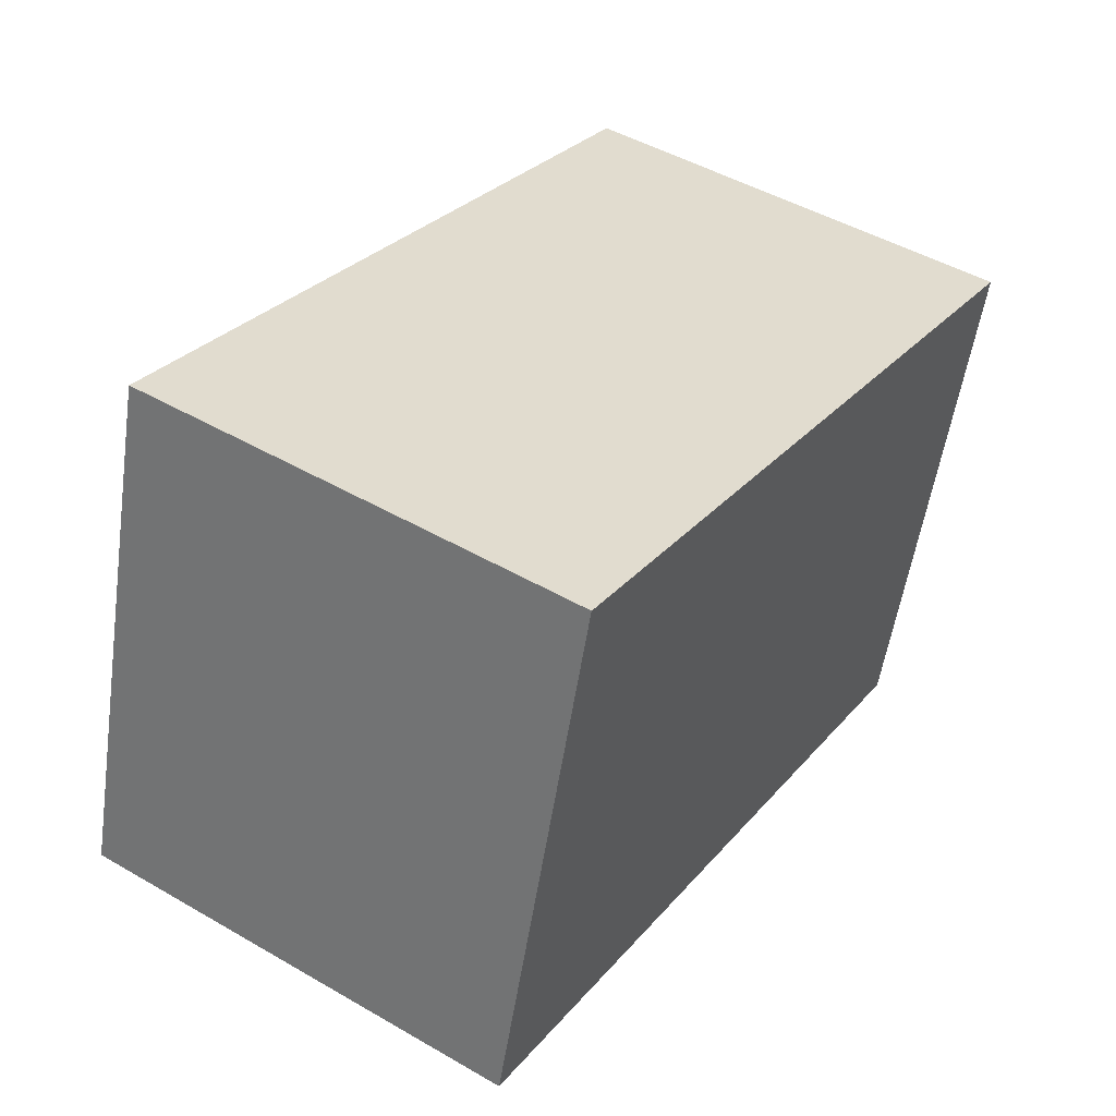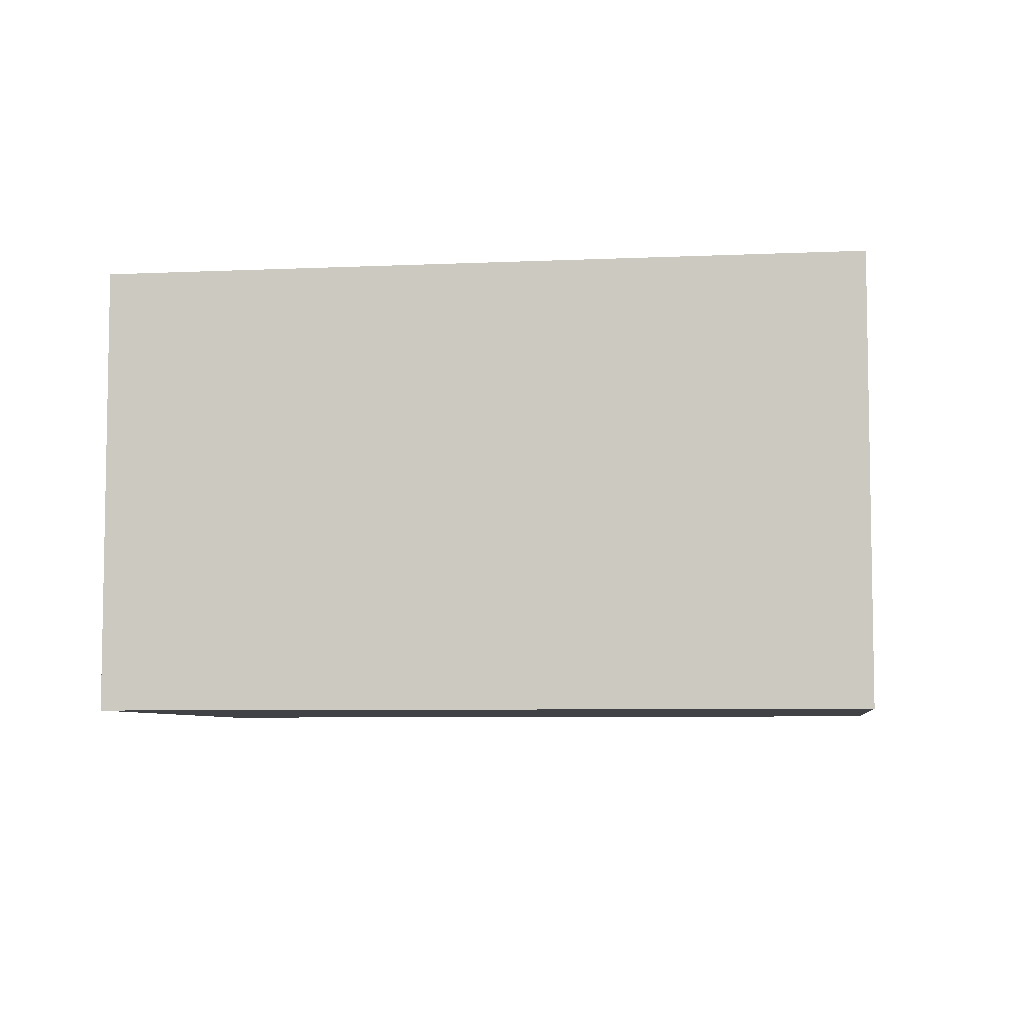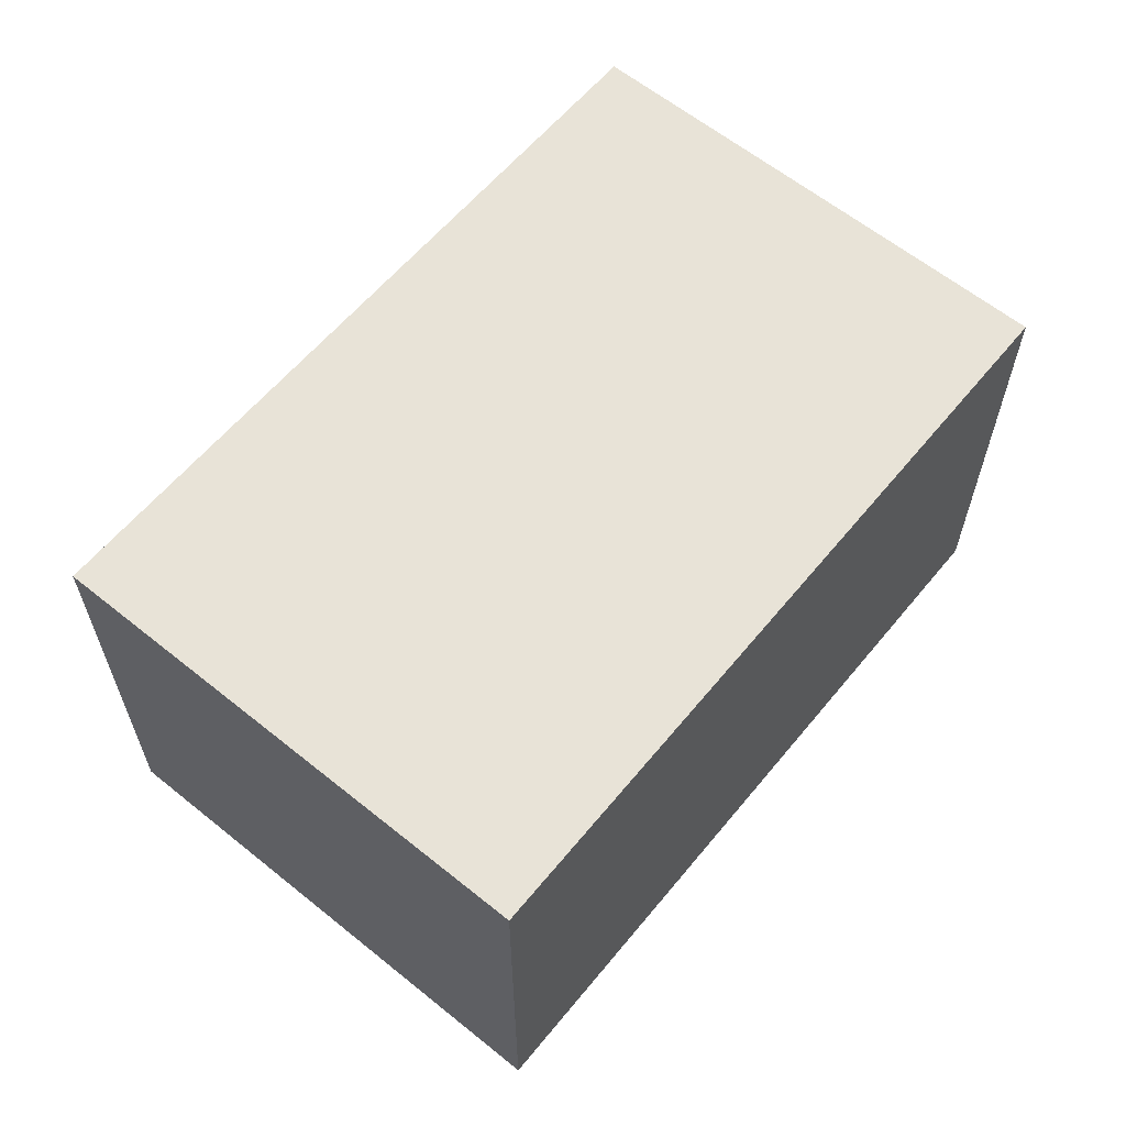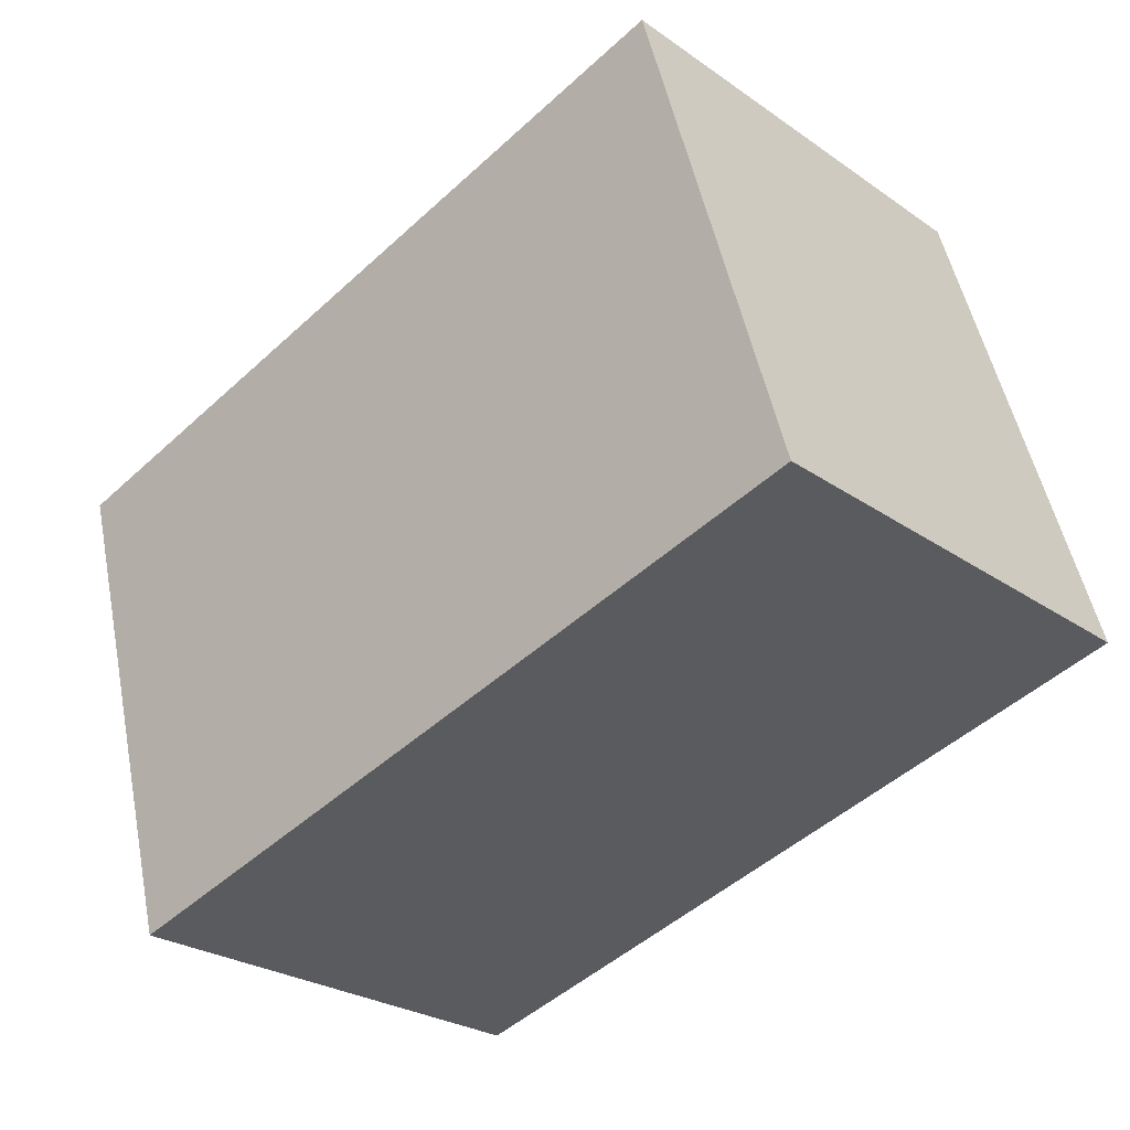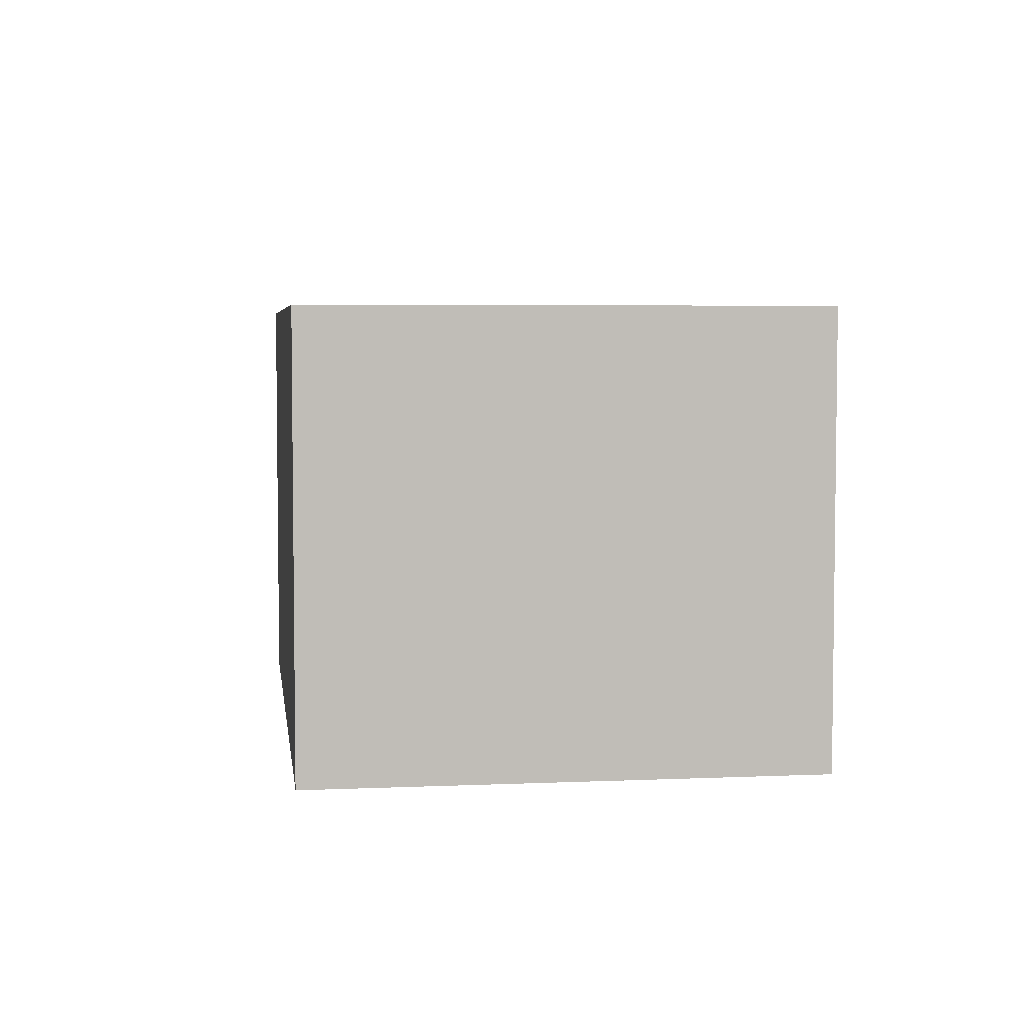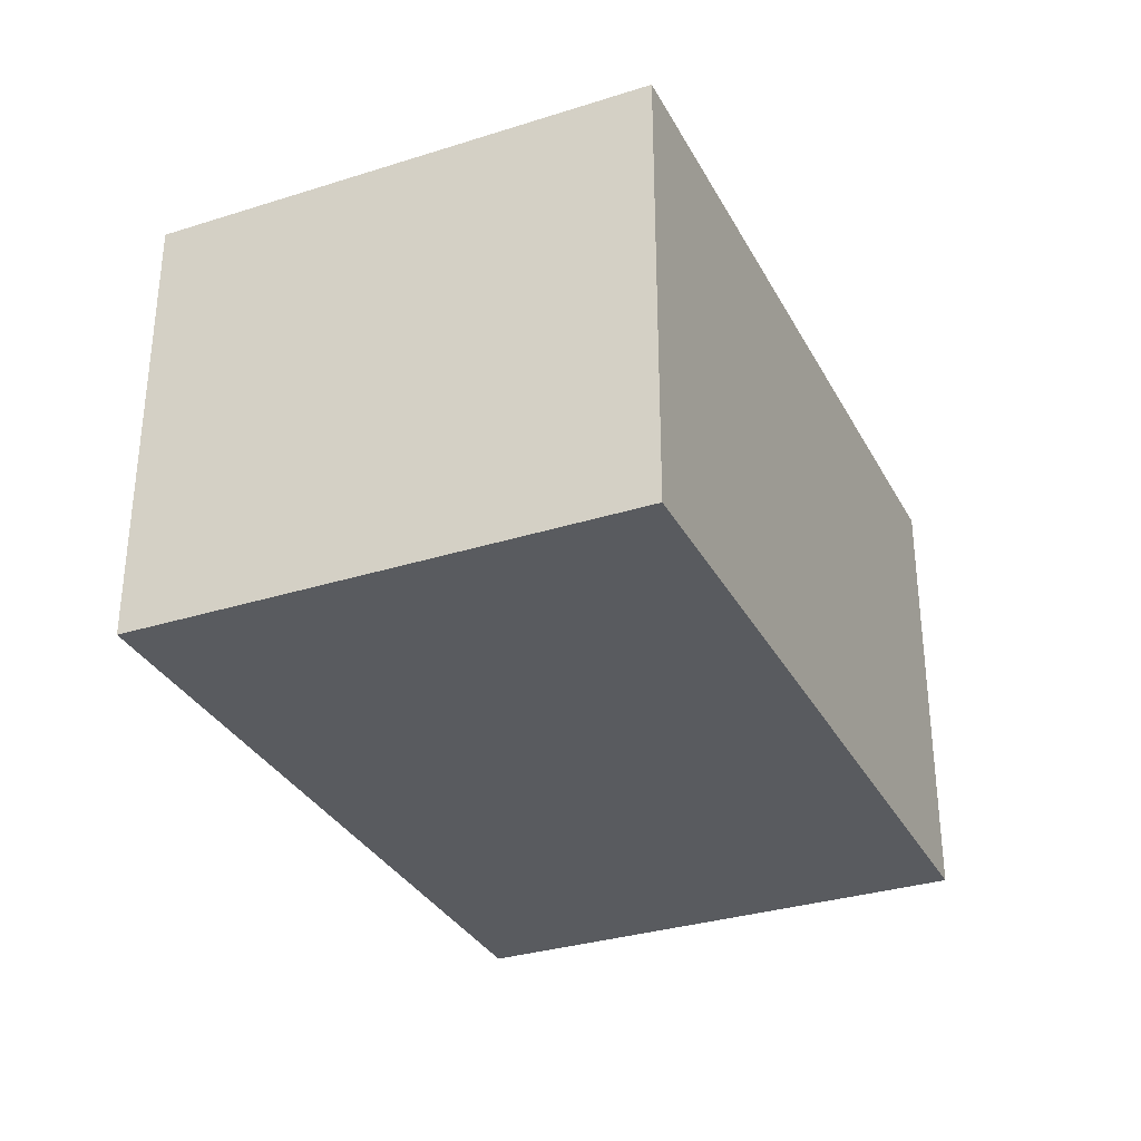
<metadata>
{"format":"obj","ext":"obj","renderer":"f3d","projection":"perspective","resolution":1024,"background":"white","views":[{"elev":47.8,"azim":123.0,"up":"+Z"},{"elev":-6.4,"azim":171.9,"up":"+Y"},{"elev":61.8,"azim":113.5,"up":"+Y"},{"elev":-26.4,"azim":42.7,"up":"+Z"},{"elev":4.8,"azim":66.1,"up":"+Y"},{"elev":-32.4,"azim":-82.1,"up":"+Y"}]}
</metadata>
<code>
v  0 2.351 1.44e-16
v  4.605 2.351 -1.446
v  0.723 2.351 -2.548
v  3.87 2.351 1.144
v  0.723 1.56e-16 -2.548
v  0 0 0
v  3.87 -7.005e-17 1.144
v  4.605 8.854e-17 -1.446
g defaultobject
f 1 2 3
f 2 1 4
f 5 1 3
f 1 5 6
f 6 4 1
f 4 6 7
f 7 2 4
f 2 7 8
f 8 3 2
f 3 8 5
f 8 6 5
f 6 8 7

</code>
